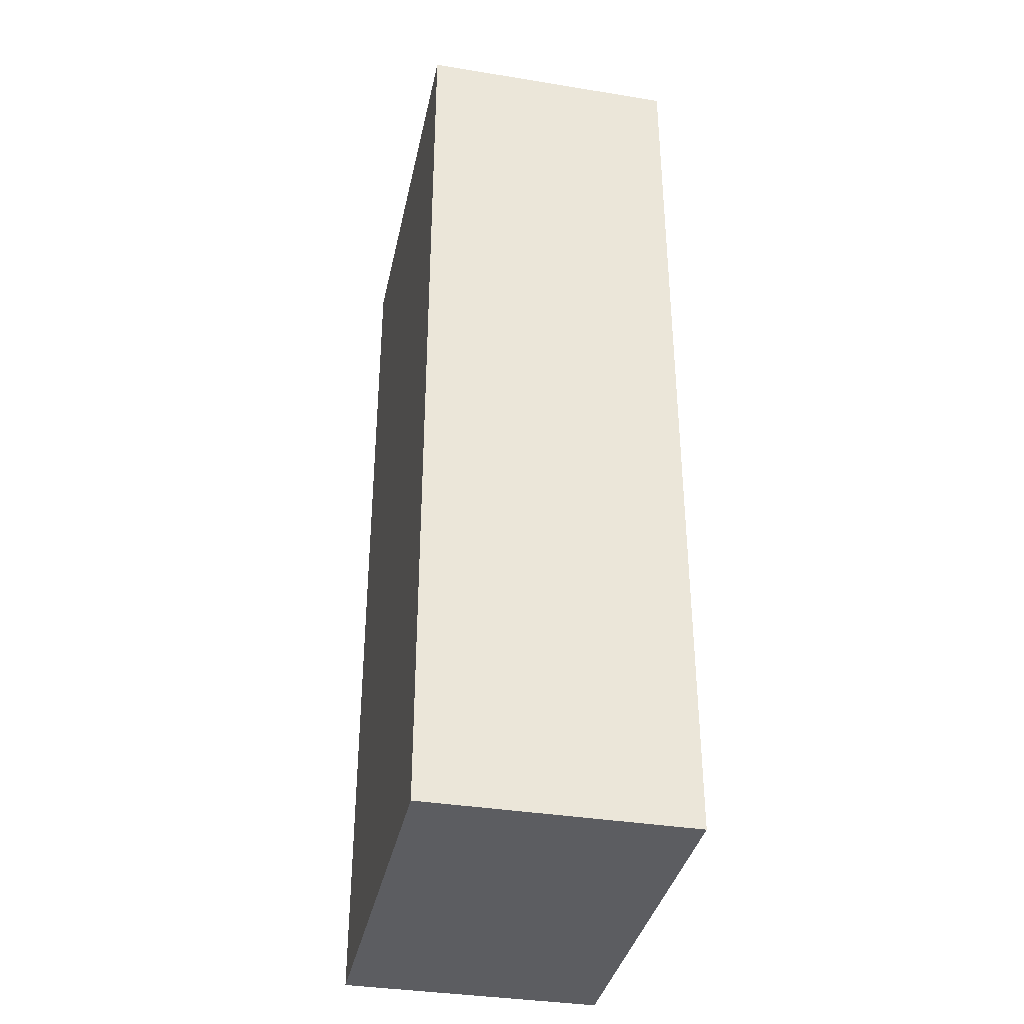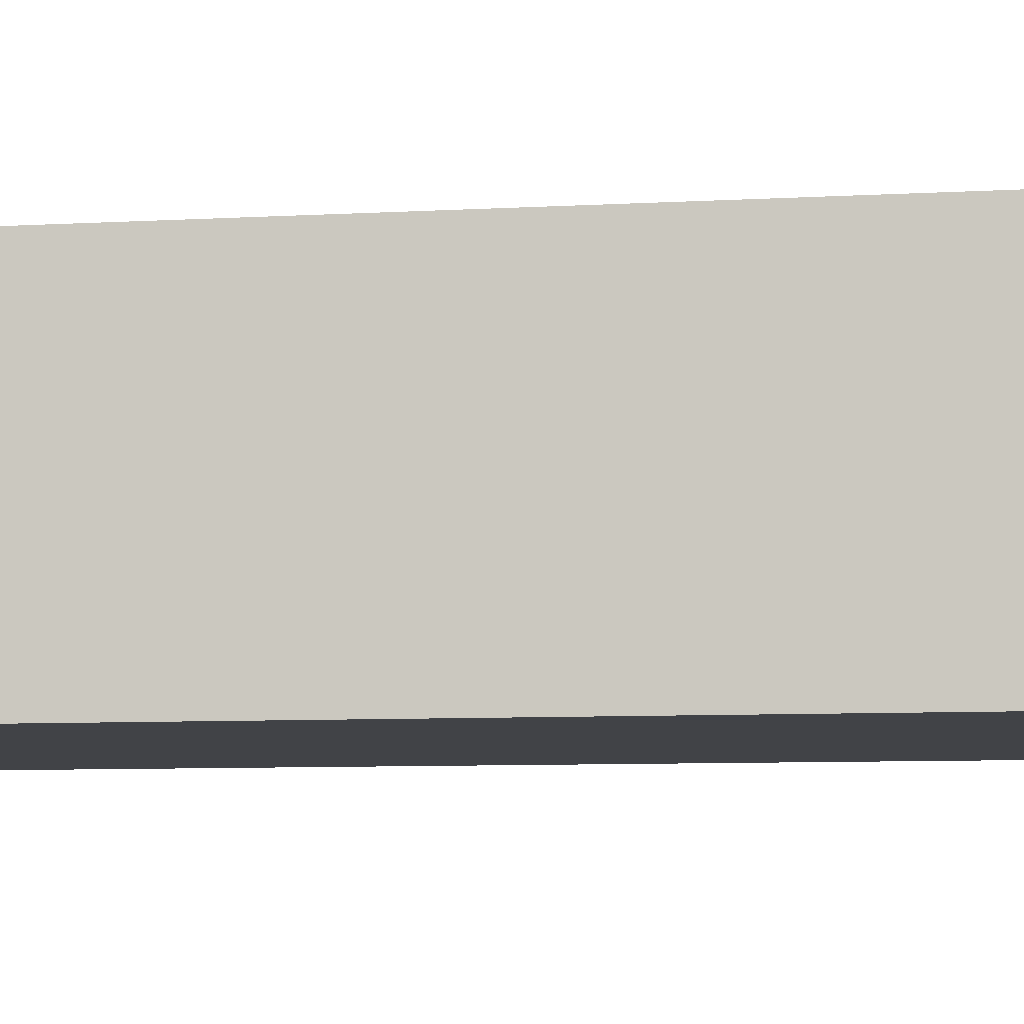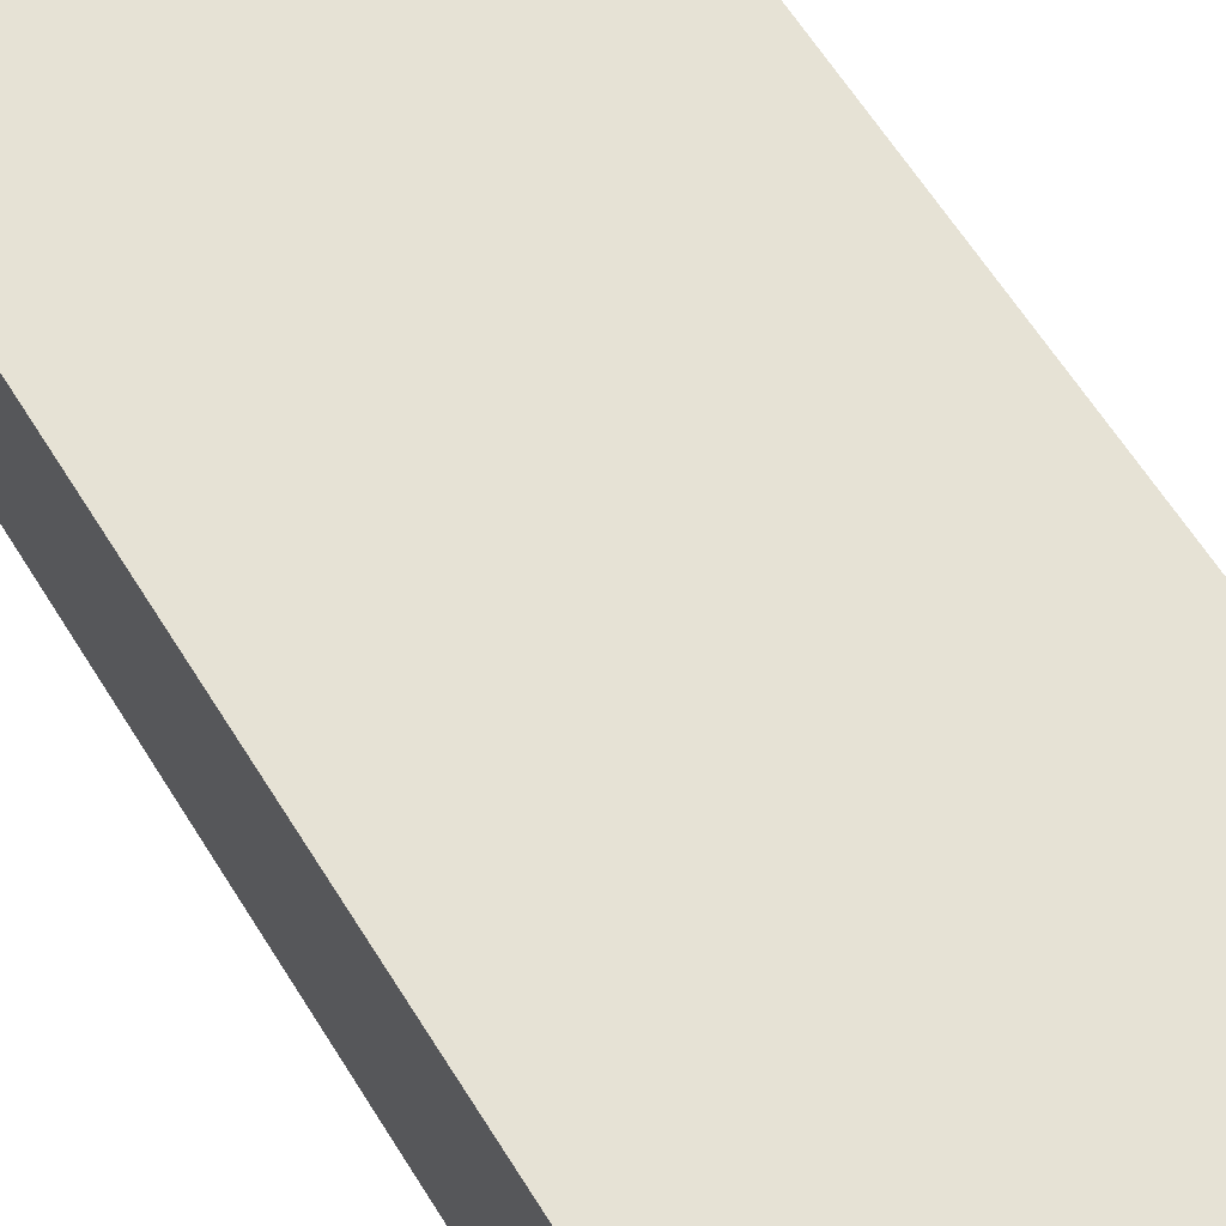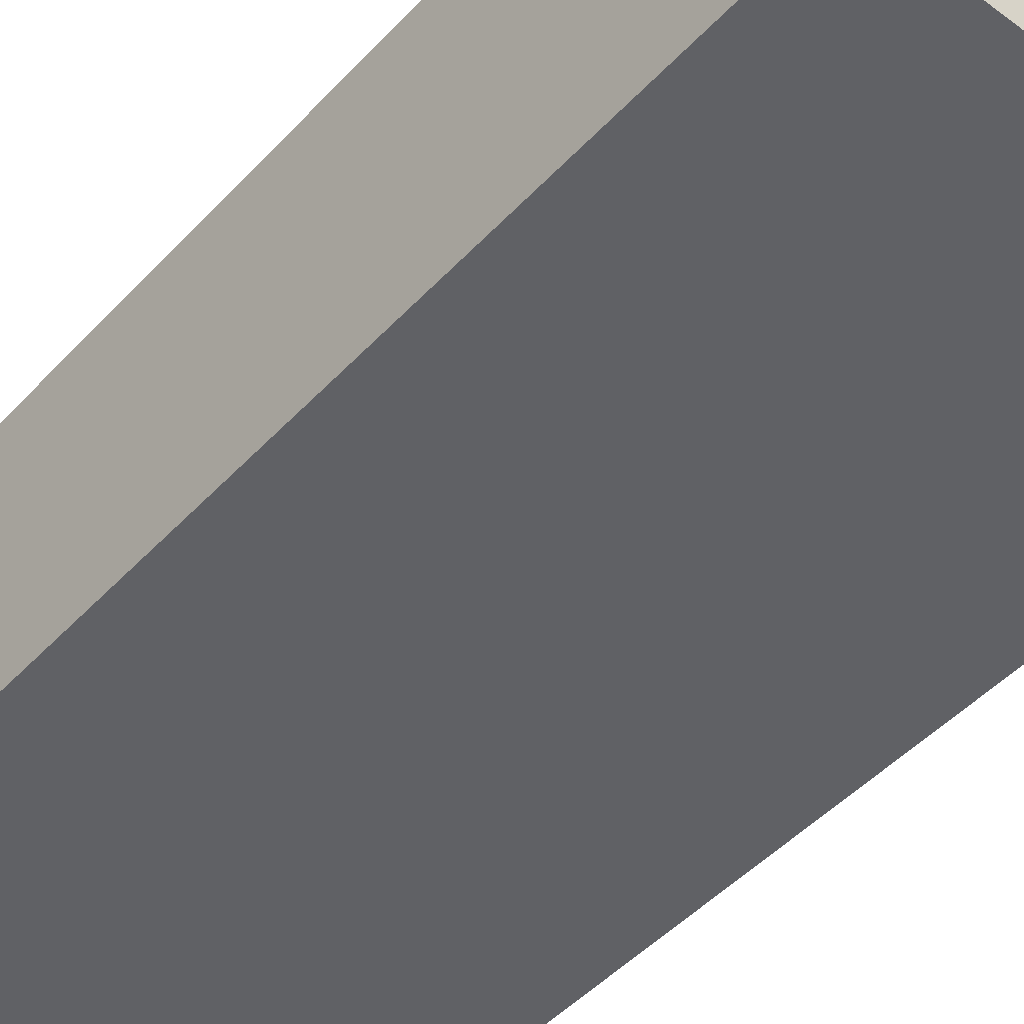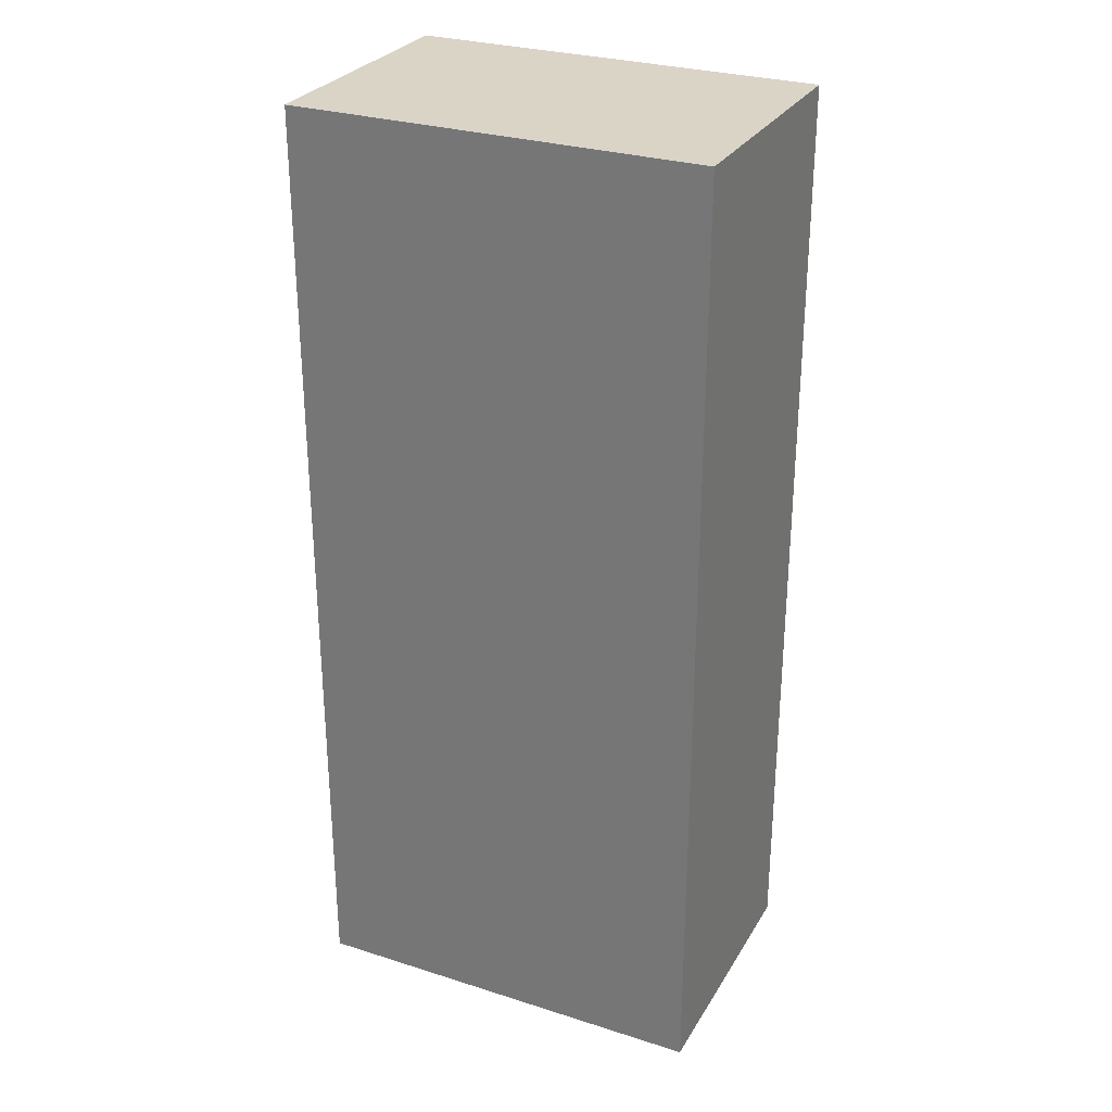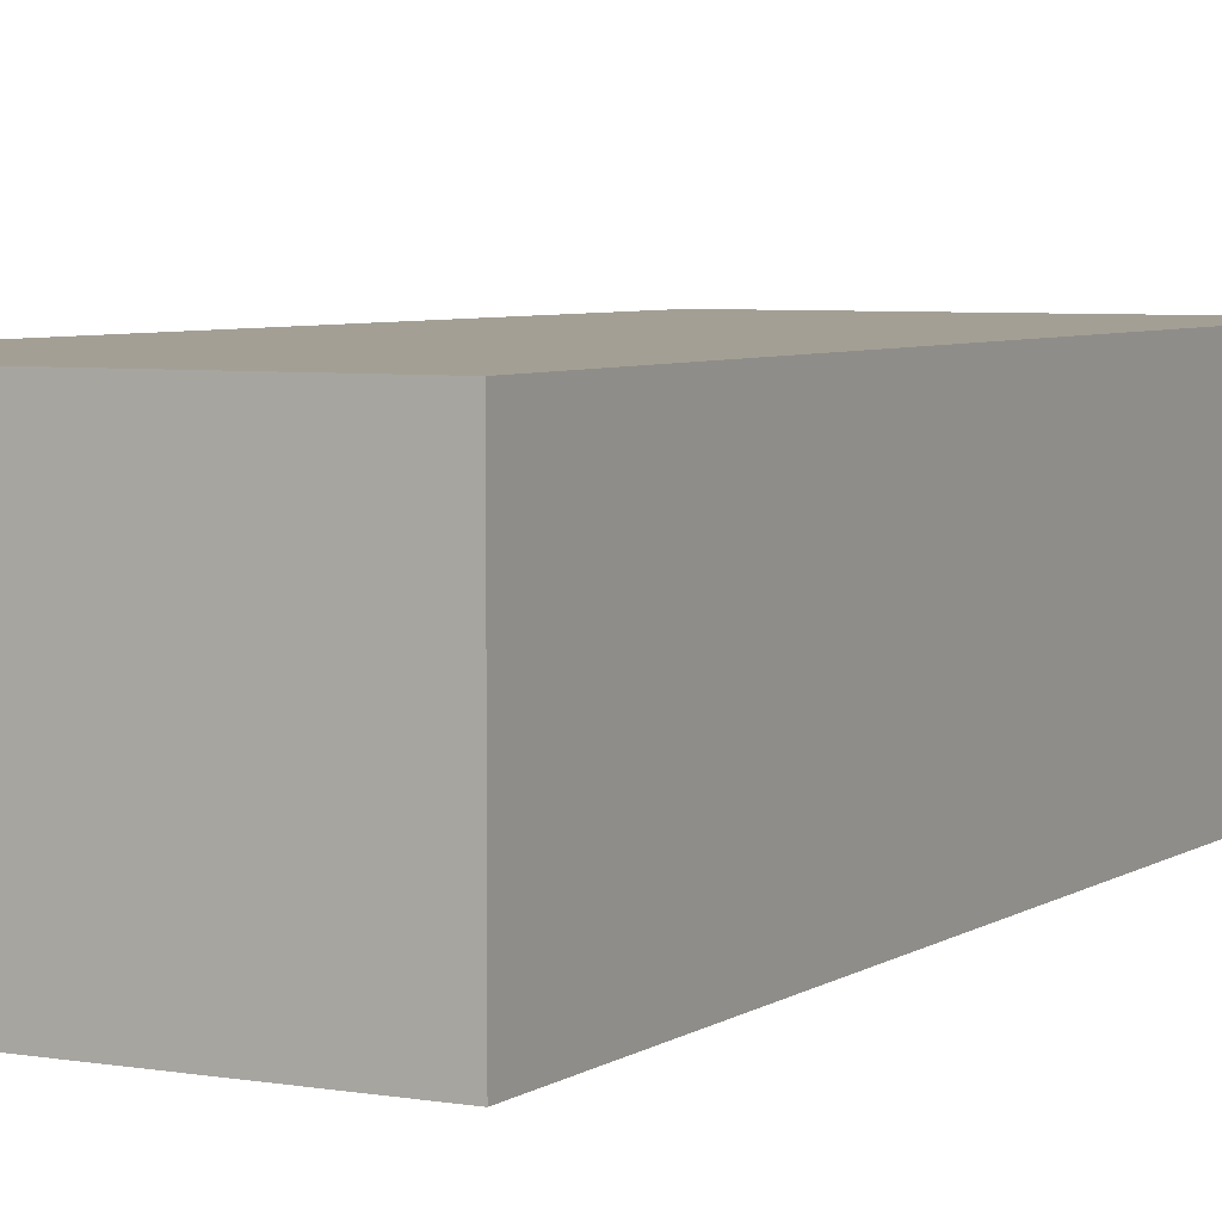
<metadata>
{"format":"obj","ext":"obj","renderer":"f3d","projection":"perspective","resolution":1024,"background":"white","views":[{"elev":-36.6,"azim":78.1,"up":"+Y"},{"elev":-7.3,"azim":99.7,"up":"+Z"},{"elev":63.9,"azim":-32.1,"up":"+Z"},{"elev":-47.4,"azim":-40.2,"up":"+Z"},{"elev":28.9,"azim":25.3,"up":"+Y"},{"elev":5.3,"azim":28.2,"up":"+Z"}]}
</metadata>
<code>
v -0.03563 0.08282 -0.02288
v -0.03563 0.08282 0.02288
v -0.03563 -0.08282 -0.02288
v -0.03563 -0.08282 0.02288
v 0.03563 0.08282 -0.02288
v 0.03563 0.08282 0.02288
v 0.03563 -0.08282 -0.02288
v 0.03563 -0.08282 0.02288
f 4 2 3
f 7 4 3
f 3 2 1
f 1 7 3
f 4 6 2
f 8 4 7
f 8 6 4
f 2 6 1
f 5 7 1
f 1 6 5
f 5 8 7
f 6 8 5

</code>
